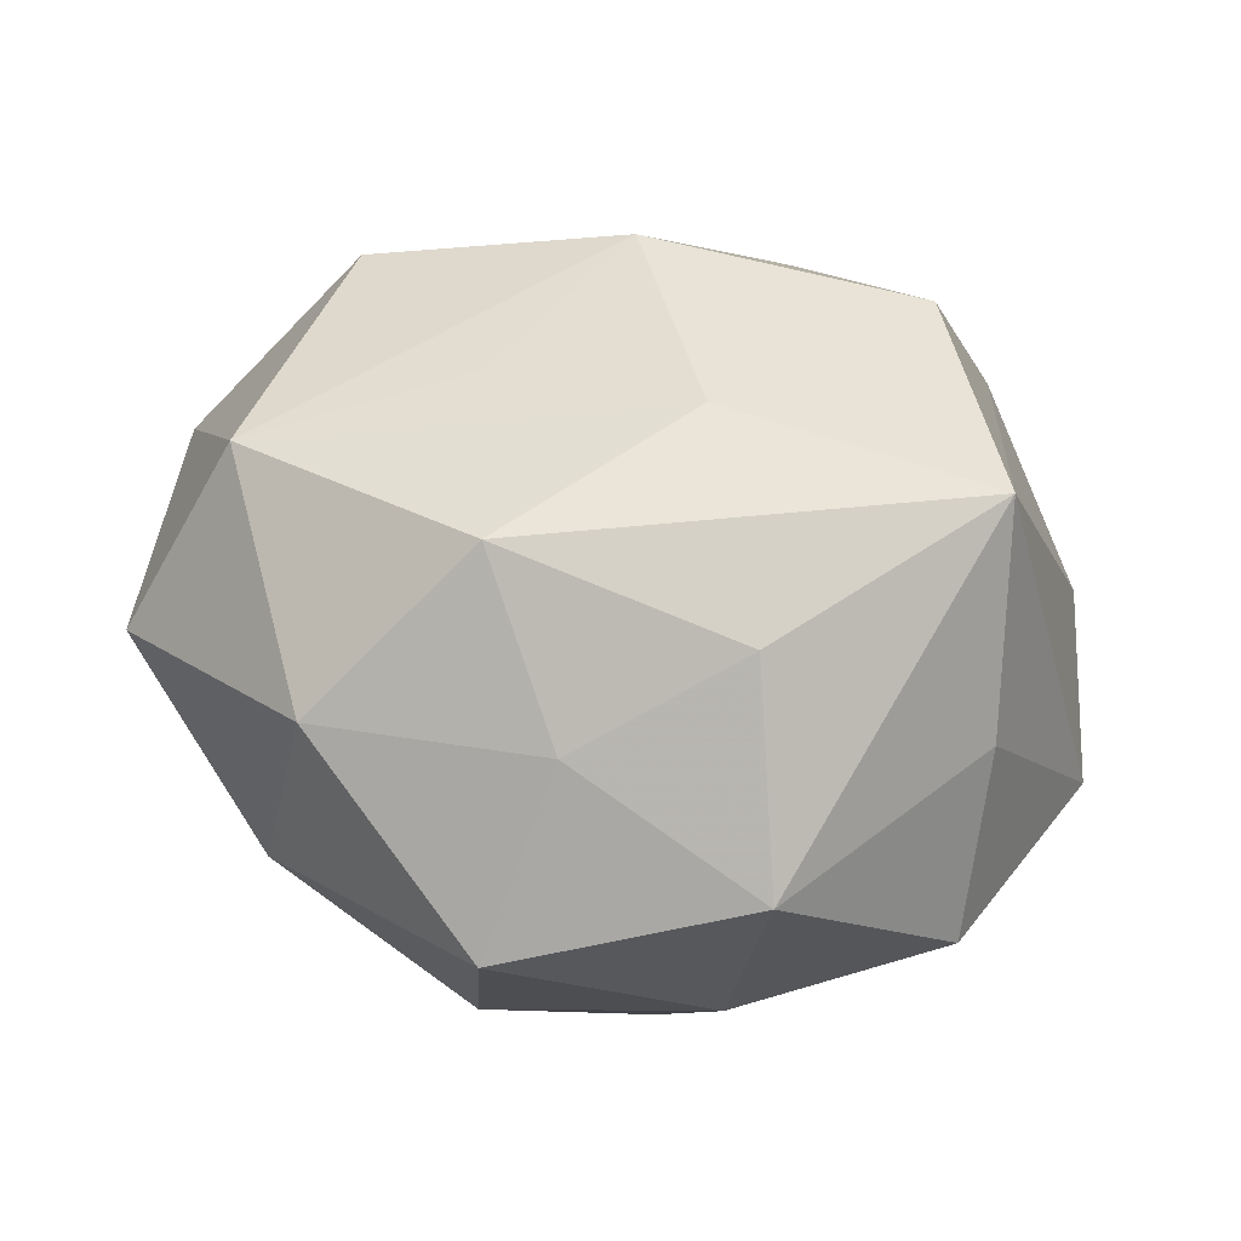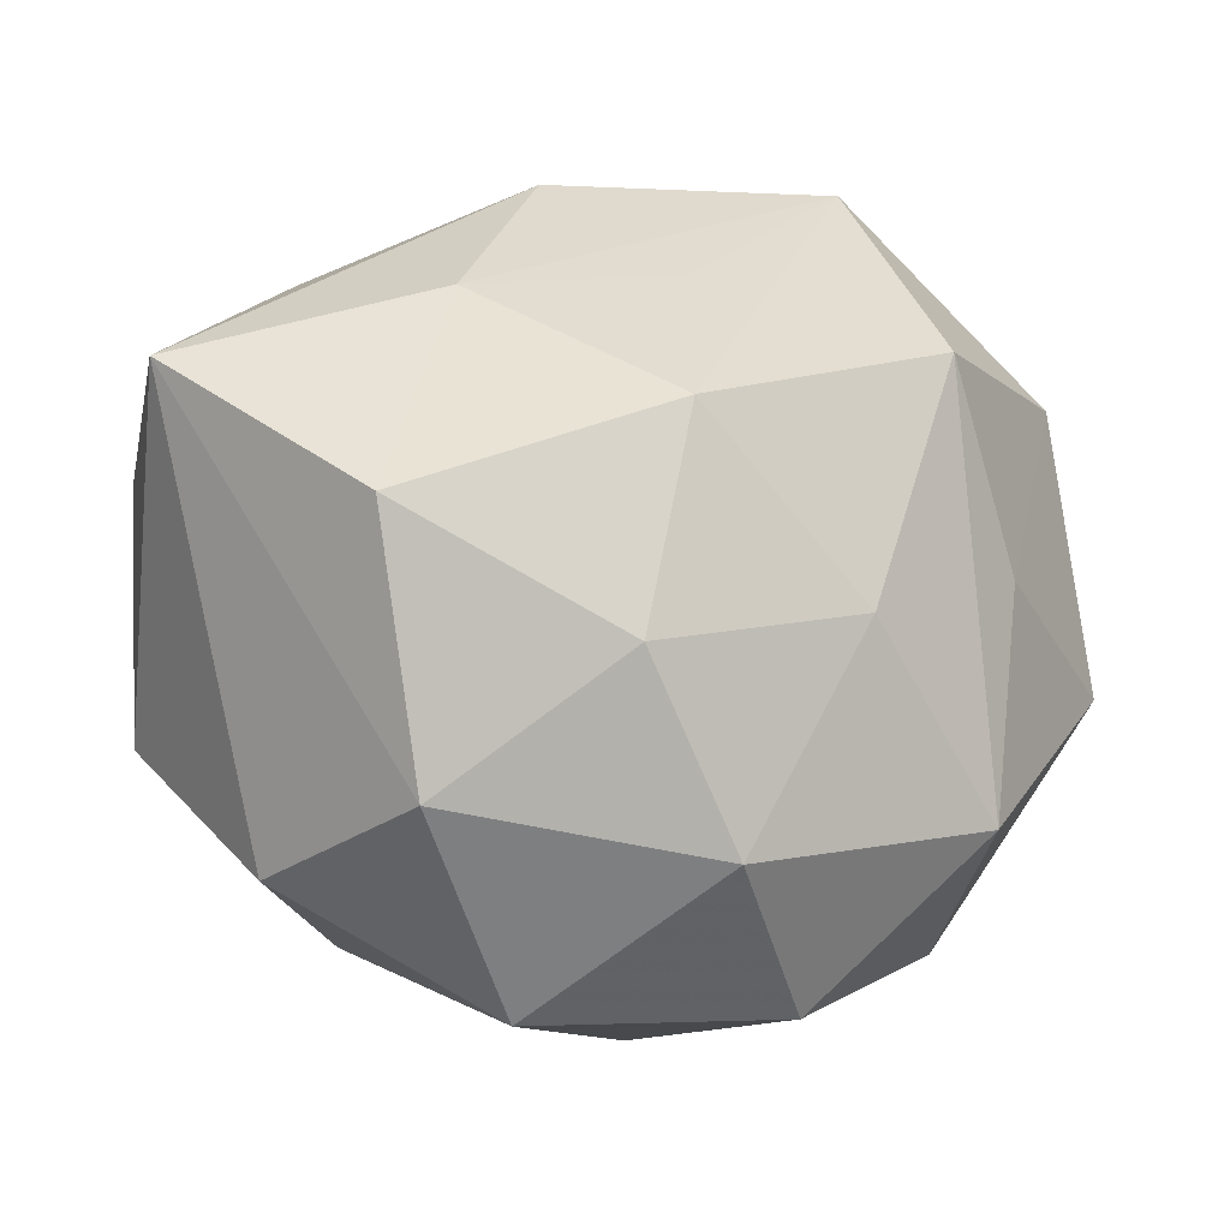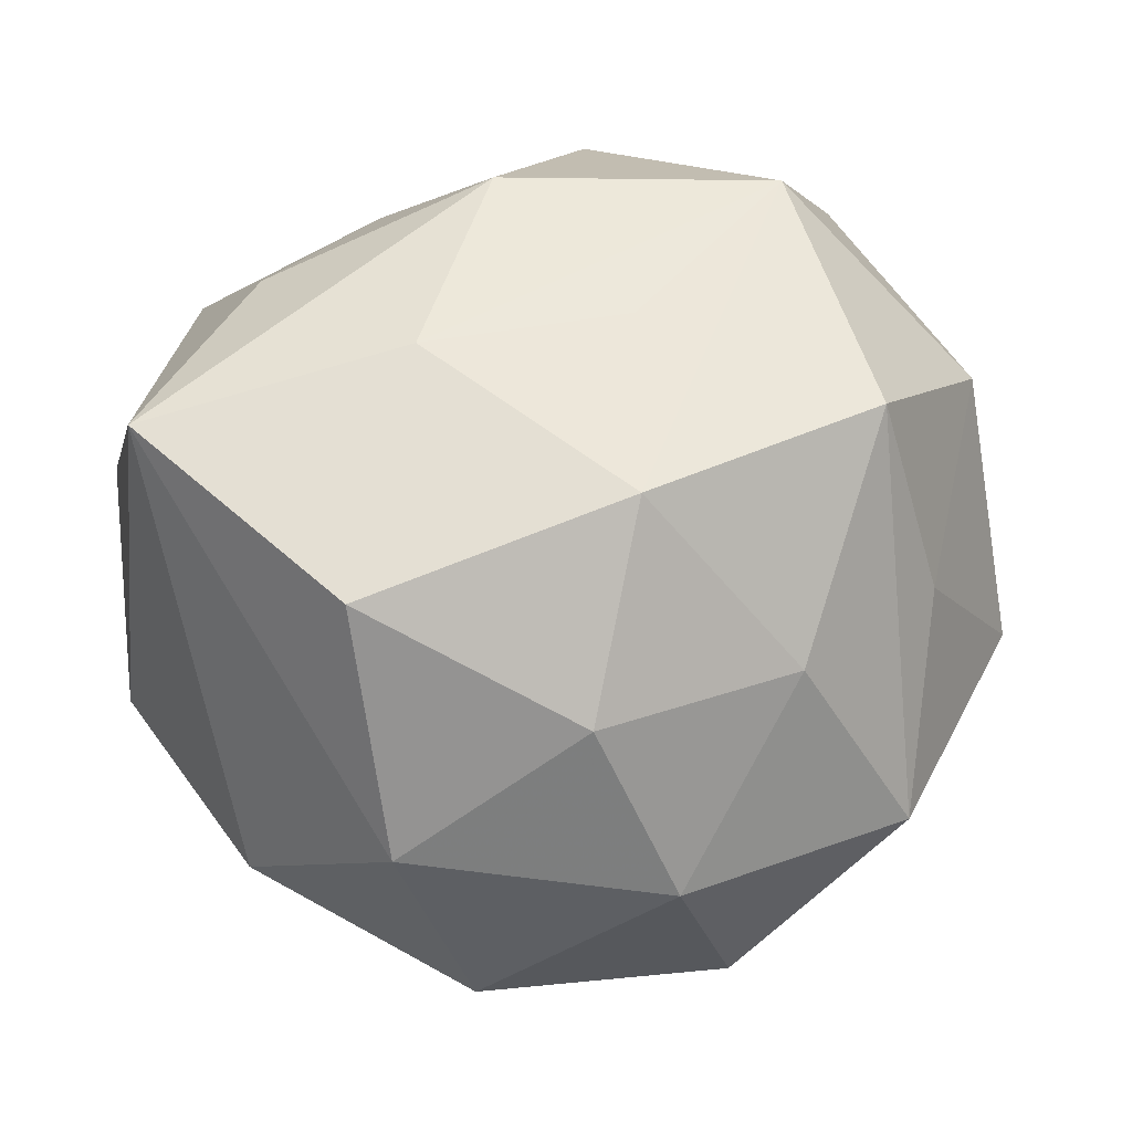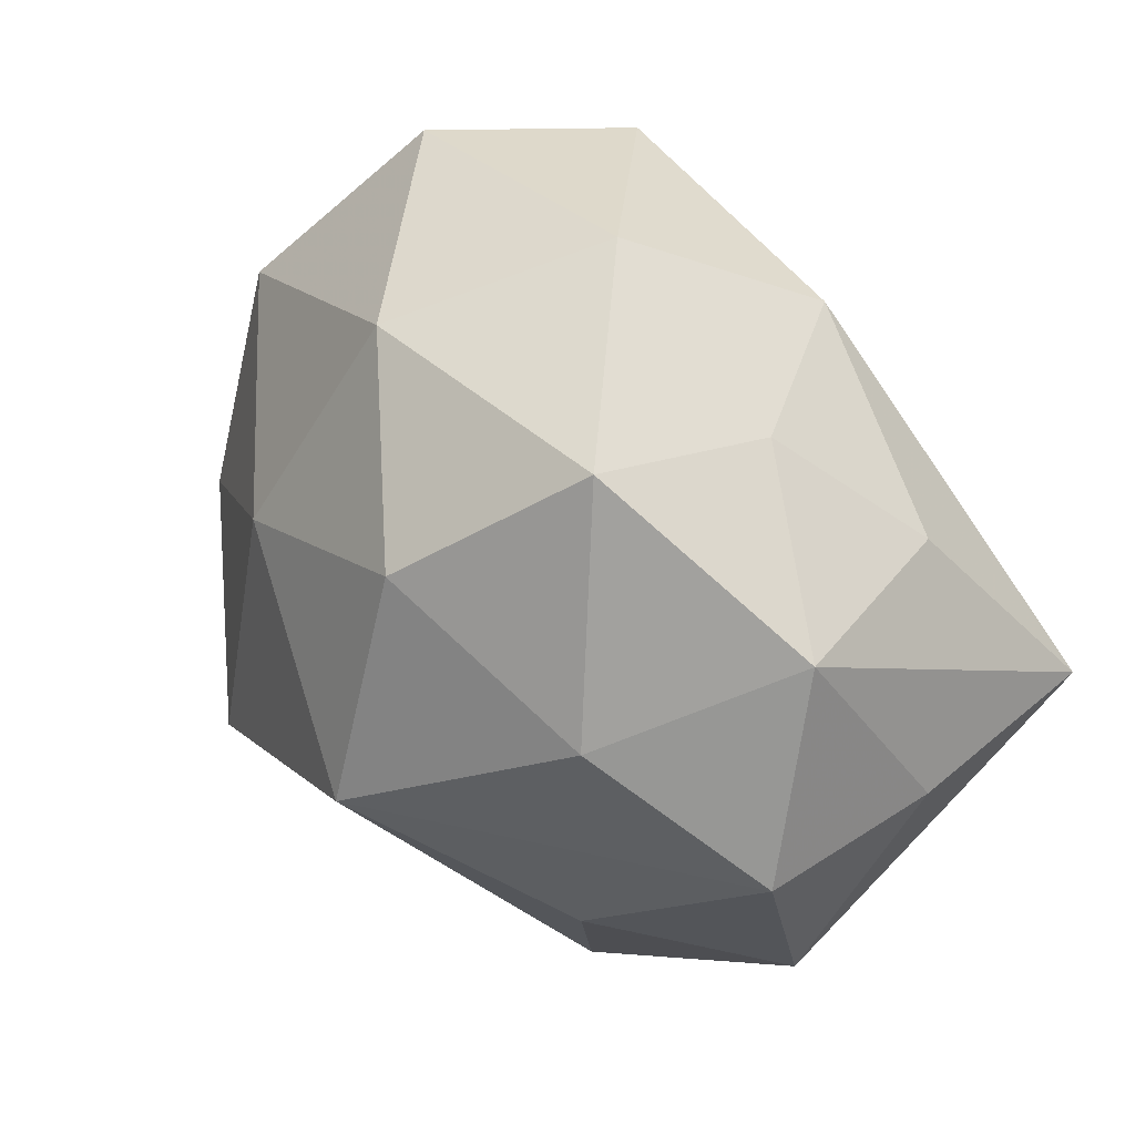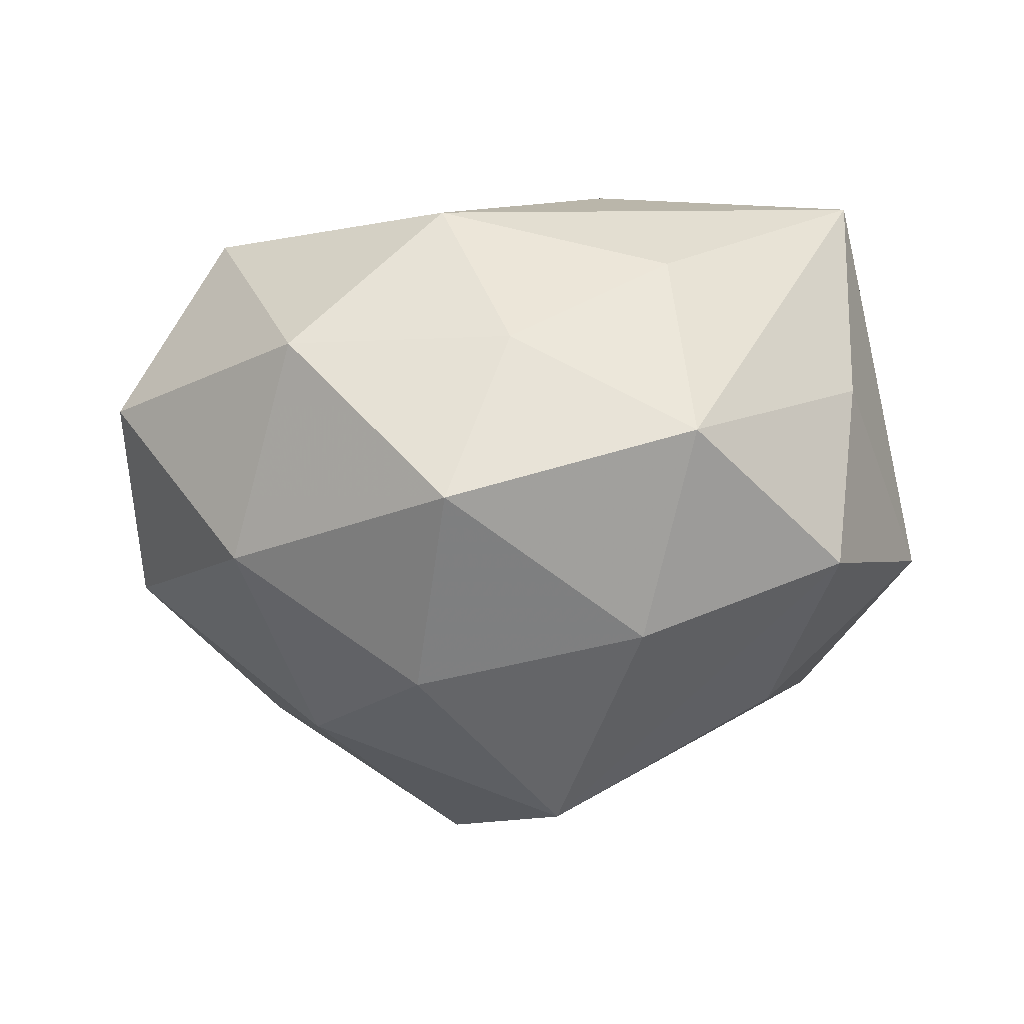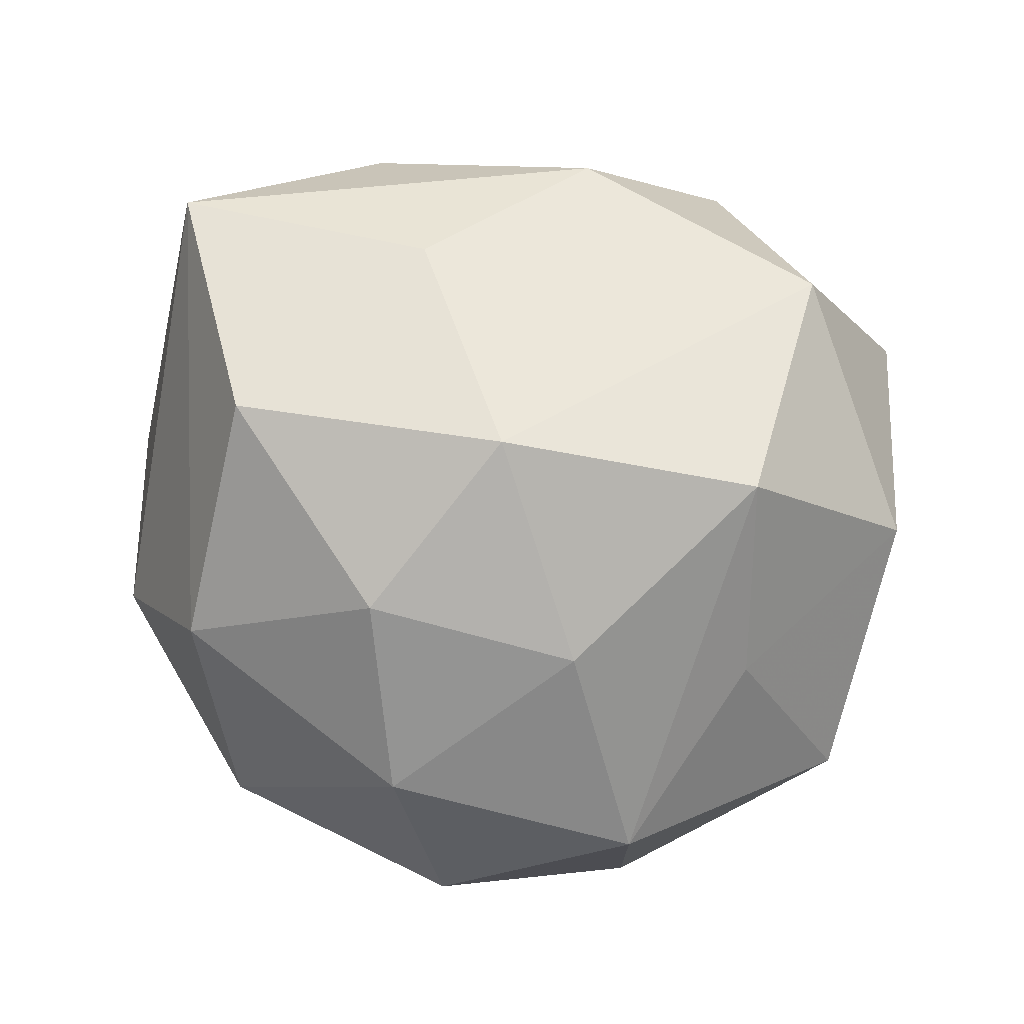
<metadata>
{"format":"obj","ext":"obj","renderer":"f3d","projection":"perspective","resolution":1024,"background":"white","views":[{"elev":26.0,"azim":-142.1,"up":"+Z"},{"elev":-35.8,"azim":-8.4,"up":"+Y"},{"elev":-16.1,"azim":-8.5,"up":"+Y"},{"elev":53.6,"azim":-131.6,"up":"+Y"},{"elev":-16.9,"azim":-149.3,"up":"+Z"},{"elev":73.2,"azim":32.5,"up":"+Z"}]}
</metadata>
<code>
v 0.02728 -0.005382 0.01359
v 0.01028 0.02854 -0.01127
v -0.00706 0.02464 0.01692
v -0.02023 0.01523 -0.0189
v -0.0119 0.03157 -0.01039
v -0.005609 -0.03453 -0.002247
v 0.01502 0.02518 0.01839
v -0.0146 0.02631 0.00399
v -0.03281 -0.01122 -0.008056
v 0.01363 0.01151 -0.02175
v -0.02831 0.02115 -0.004712
v -0.03454 0.004728 0.002388
v 0.03696 -0.005053 -0.0004629
v 0.03178 0.01263 0.01095
v 0.002776 0.01204 0.0226
v 0.02752 -0.001833 -0.01603
v 0.02645 -0.02198 0.007238
v 0.01314 -0.01061 -0.02717
v 0.0224 0.02934 0.003313
v 0.01425 -0.03227 -0.002548
v 0.02994 0.01572 -0.00804
v -0.03353 0.002498 0.01964
v 0.02611 -0.02118 -0.01166
v -0.01809 -0.0117 0.02529
v -0.0003031 -0.01937 0.02207
v 0.001896 0.03336 0.00425
v -0.03351 0.006392 -0.01259
v 0.02085 0.005072 0.02504
v -0.02319 -0.02555 -0.000898
v -0.01352 -0.02737 0.01314
v -0.02413 0.01743 0.0113
v 0.007736 -0.02912 0.01183
v -0.006334 0.004696 -0.03039
v 0.004208 -0.02727 -0.01679
v 0.01553 -0.01379 0.01979
v -0.0133 0.008647 0.02296
v -0.02198 -0.004071 -0.02033
v 0.002171 -0.003591 0.02818
v -0.003379 0.02191 -0.02211
v -0.01705 -0.02247 -0.01469
v -0.006654 -0.01246 -0.0221
f 33 18 41
f 16 21 13
f 35 32 17
f 34 41 18
f 13 17 23
f 23 16 13
f 18 16 23
f 23 34 18
f 10 2 21
f 10 18 33
f 10 16 18
f 21 16 10
f 13 21 14
f 31 11 22
f 21 2 19
f 19 14 21
f 7 14 19
f 19 2 26
f 26 7 19
f 38 36 24
f 24 36 22
f 20 23 17
f 20 32 6
f 17 32 20
f 6 34 20
f 34 23 20
f 26 2 5
f 39 10 33
f 2 10 39
f 39 5 2
f 38 35 28
f 28 7 38
f 28 14 7
f 28 35 17
f 11 31 8
f 26 5 8
f 8 5 11
f 38 7 15
f 15 36 38
f 7 36 15
f 3 36 7
f 3 7 26
f 3 31 22
f 22 36 3
f 26 8 3
f 3 8 31
f 38 24 25
f 25 35 38
f 32 35 25
f 6 32 30
f 30 24 22
f 32 25 30
f 30 25 24
f 37 27 33
f 11 5 4
f 4 27 11
f 5 39 4
f 33 27 4
f 4 39 33
f 22 11 12
f 11 27 12
f 1 17 13
f 1 28 17
f 13 14 1
f 14 28 1
f 9 12 27
f 22 12 9
f 27 37 9
f 6 30 29
f 29 30 22
f 22 9 29
f 40 29 9
f 40 9 37
f 40 34 6
f 6 29 40
f 41 34 40
f 33 41 40
f 40 37 33

</code>
